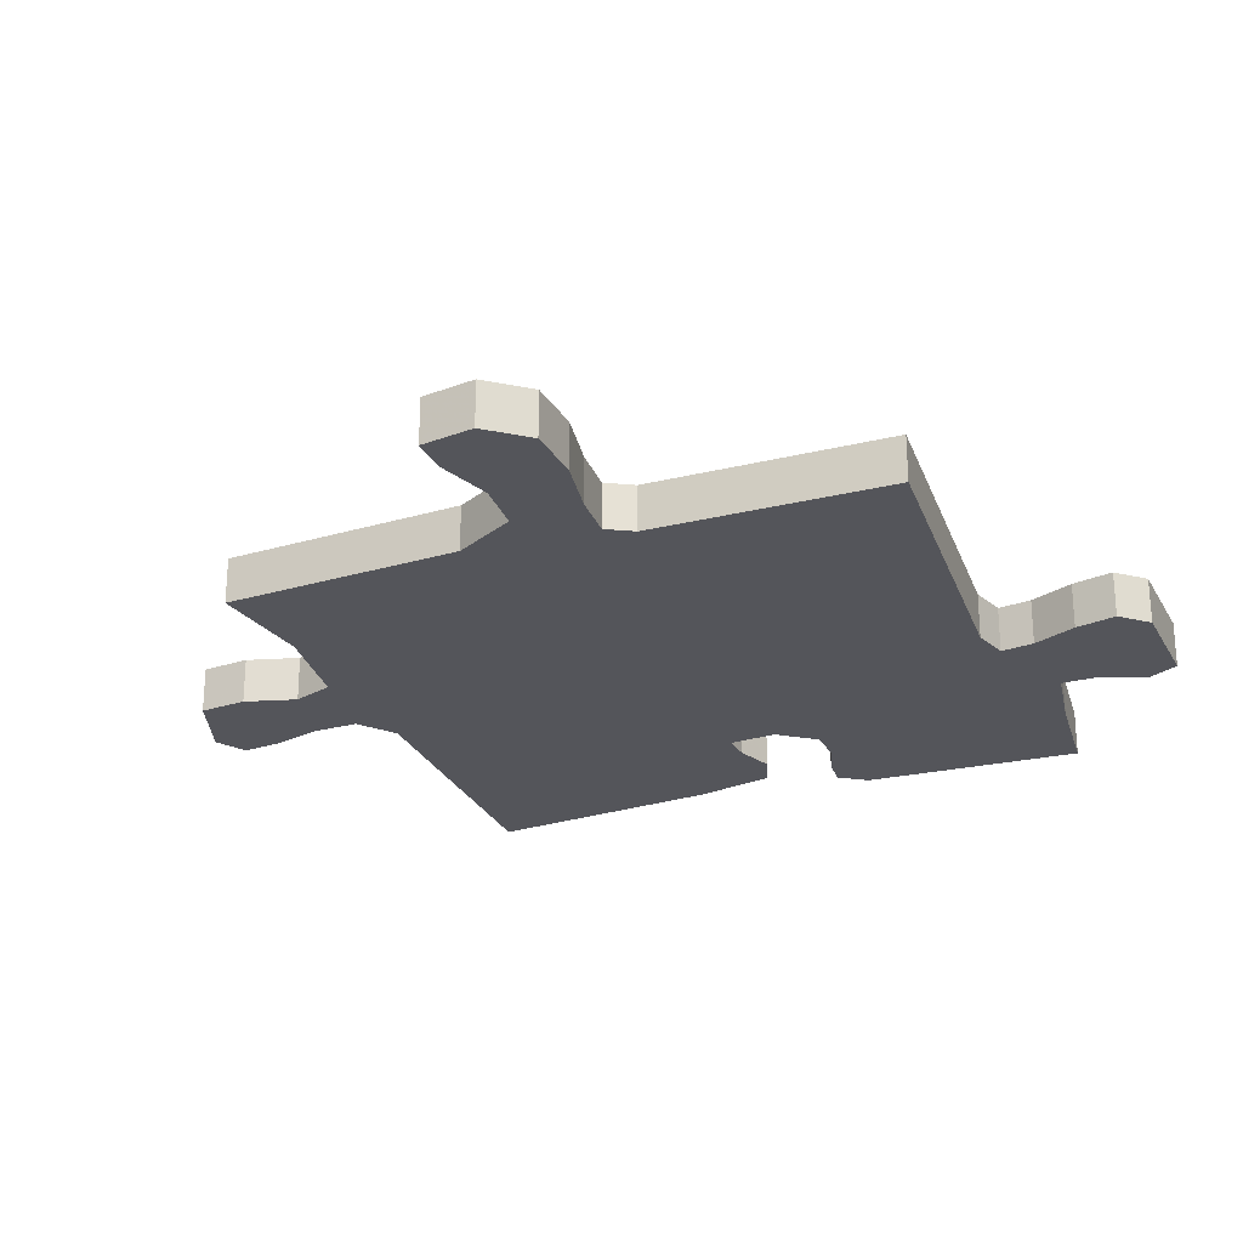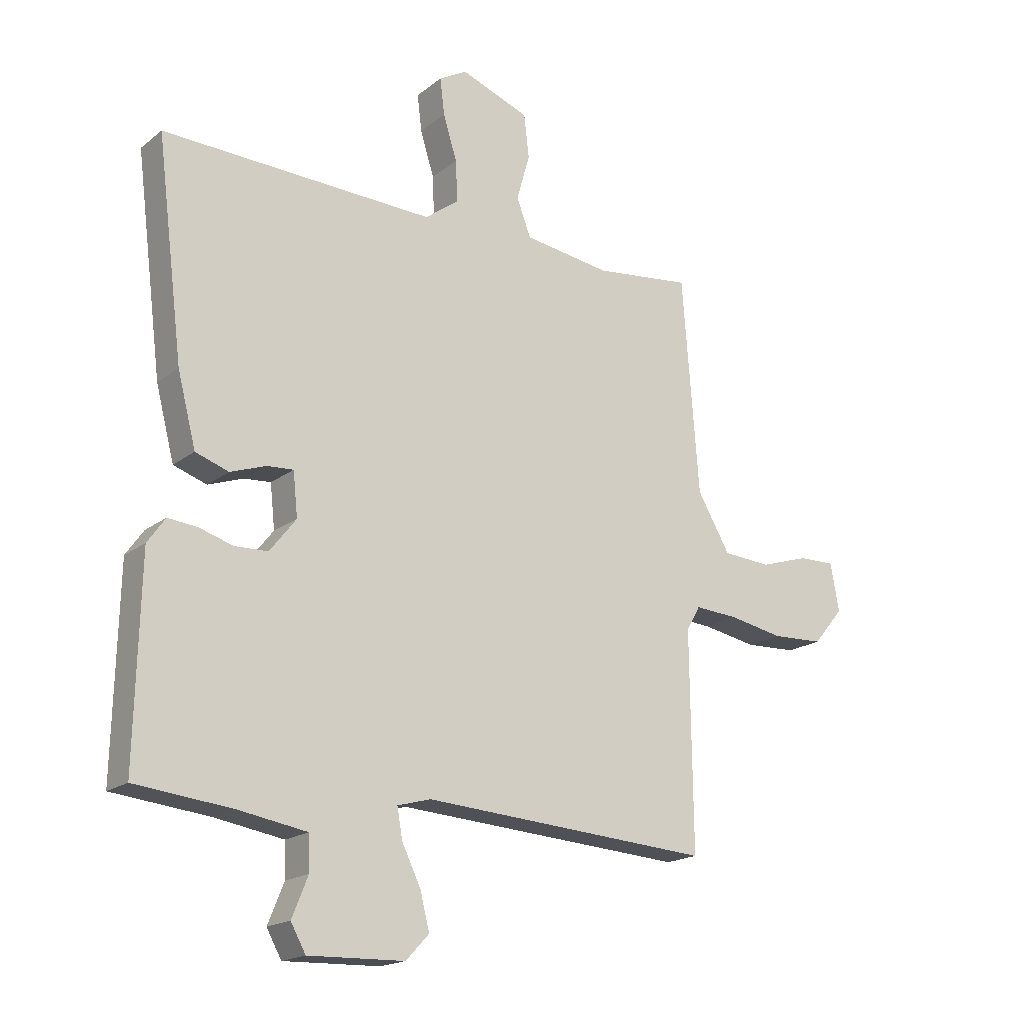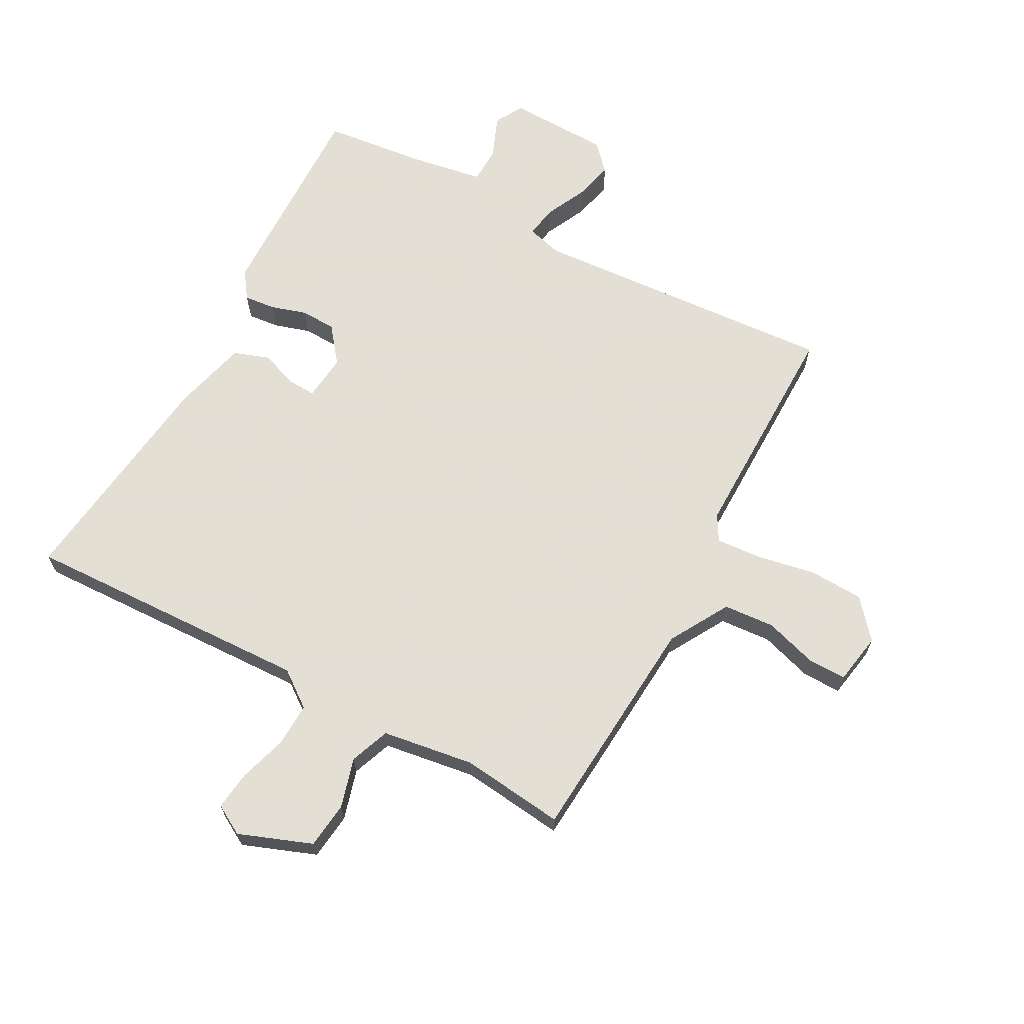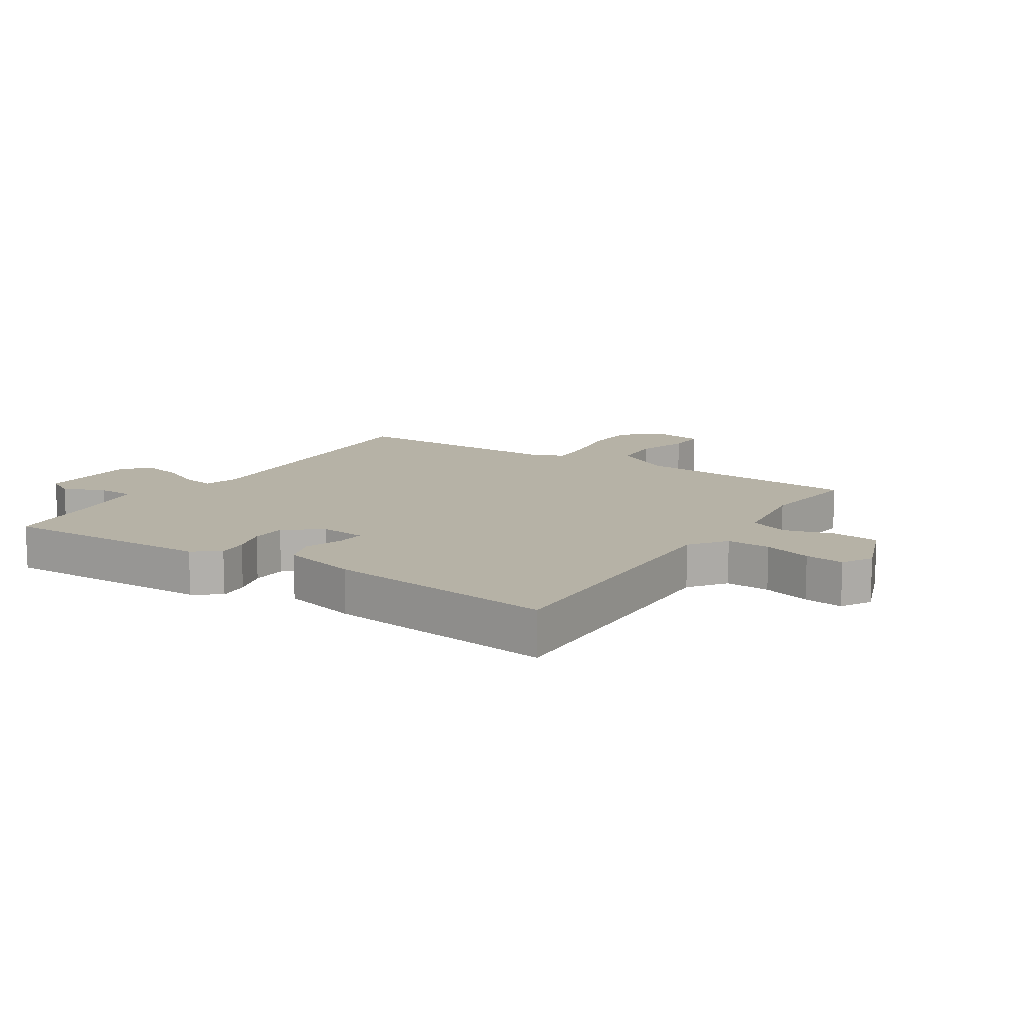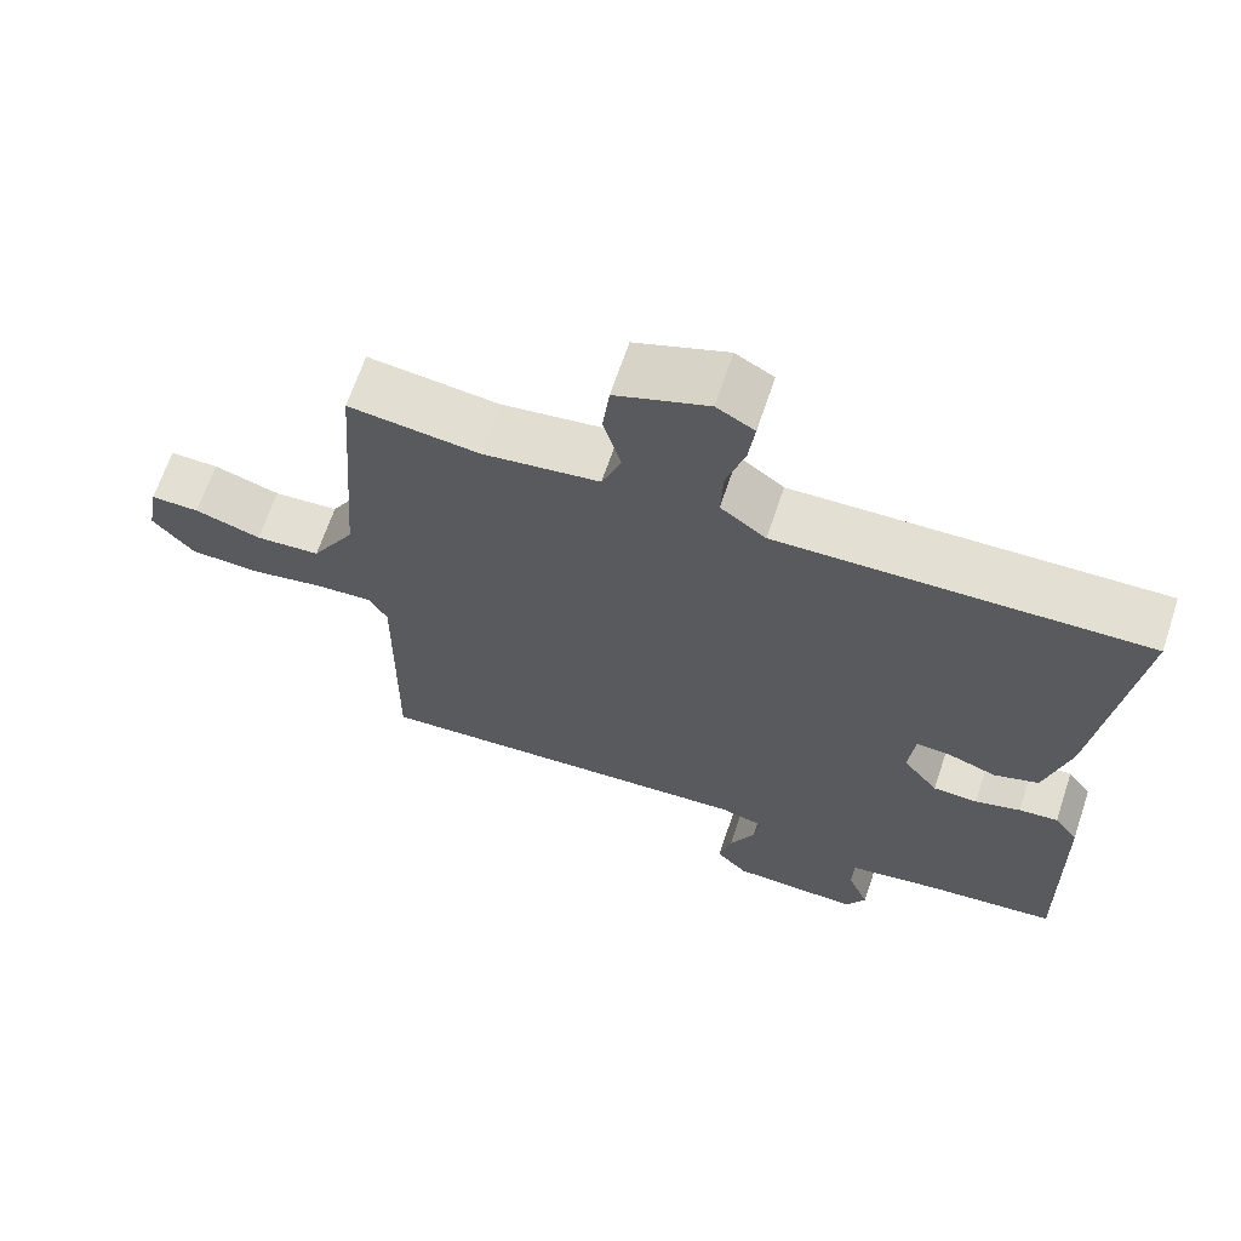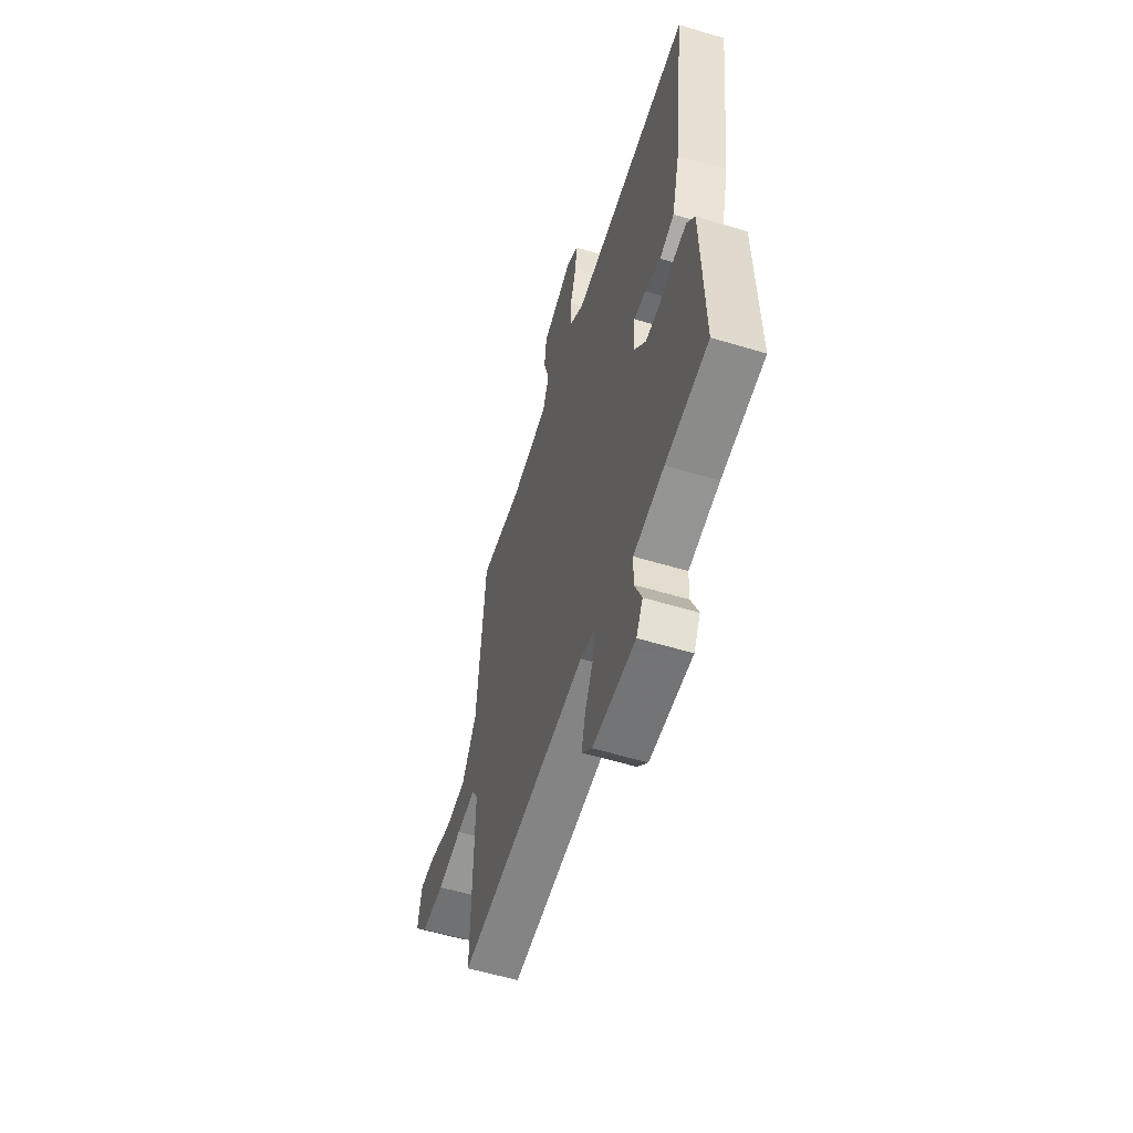
<metadata>
{"format":"obj","ext":"obj","renderer":"f3d","projection":"perspective","resolution":1024,"background":"white","views":[{"elev":-24.9,"azim":111.4,"up":"+Y"},{"elev":-18.3,"azim":-34.6,"up":"+Z"},{"elev":66.3,"azim":28.2,"up":"+Y"},{"elev":12.2,"azim":-57.2,"up":"+Y"},{"elev":66.4,"azim":-161.5,"up":"+Z"},{"elev":-57.7,"azim":-107.4,"up":"+Z"}]}
</metadata>
<code>
v -0.5 0.07 -0.5
v -0.492 0.07 -0.152
v -0.461 0.07 -0.108
v -0.41 0.07 -0.113
v -0.351 0.07 -0.131
v -0.293 0.07 -0.129
v -0.247 0.07 -0.07
v -0.255 0.07 0.006
v -0.301 0.07 0.003
v -0.363 0.07 -0.019
v -0.421 0.07 0.001
v -0.453 0.07 0.125
v -0.5 0.07 0.5
v -0.025 0.07 0.484
v 0.034 0.07 0.528
v 0.031 0.07 0.6
v 0.007 0.07 0.678
v -0.001 0.07 0.742
v 0.048 0.07 0.77
v 0.168 0.07 0.725
v 0.177 0.07 0.649
v 0.154 0.07 0.567
v 0.179 0.07 0.502
v 0.33 0.07 0.48
v 0.5 0.07 0.5
v 0.529 0.07 0.122
v 0.586 0.07 0.024
v 0.67 0.07 0.018
v 0.756 0.07 0.045
v 0.819 0.07 0.046
v 0.834 0.07 -0.038
v 0.781 0.07 -0.101
v 0.691 0.07 -0.105
v 0.595 0.07 -0.087
v 0.52 0.07 -0.082
v 0.496 0.07 -0.124
v 0.5 0.07 -0.5
v -0.005 0.07 -0.466
v -0.063 0.07 -0.482
v -0.054 0.07 -0.534
v -0.021 0.07 -0.602
v -0.005 0.07 -0.666
v -0.045 0.07 -0.709
v -0.212 0.07 -0.714
v -0.238 0.07 -0.667
v -0.21 0.07 -0.598
v -0.212 0.07 -0.538
v -0.332 0.07 -0.518
v -0.5 0 -0.5
v -0.492 0 -0.152
v -0.461 0 -0.108
v -0.41 0 -0.113
v -0.351 0 -0.131
v -0.293 0 -0.129
v -0.247 0 -0.07
v -0.255 0 0.006
v -0.301 0 0.003
v -0.363 0 -0.019
v -0.421 0 0.001
v -0.453 0 0.125
v -0.5 0 0.5
v -0.025 0 0.484
v 0.034 0 0.528
v 0.031 0 0.6
v 0.007 0 0.678
v -0.001 0 0.742
v 0.048 0 0.77
v 0.168 0 0.725
v 0.177 0 0.649
v 0.154 0 0.567
v 0.179 0 0.502
v 0.33 0 0.48
v 0.5 0 0.5
v 0.529 0 0.122
v 0.586 0 0.024
v 0.67 0 0.018
v 0.756 0 0.045
v 0.819 0 0.046
v 0.834 0 -0.038
v 0.781 0 -0.101
v 0.691 0 -0.105
v 0.595 0 -0.087
v 0.52 0 -0.082
v 0.496 0 -0.124
v 0.5 0 -0.5
v -0.005 0 -0.466
v -0.063 0 -0.482
v -0.054 0 -0.534
v -0.021 0 -0.602
v -0.005 0 -0.666
v -0.045 0 -0.709
v -0.212 0 -0.714
v -0.238 0 -0.667
v -0.21 0 -0.598
v -0.212 0 -0.538
v -0.332 0 -0.518
f 44 45 46
f 43 44 46
f 42 43 46
f 41 42 46
f 40 41 46
f 39 40 46 47
f 36 37 38
f 35 36 38 39
f 32 33 34
f 31 32 34
f 30 31 34
f 29 30 34
f 28 29 34
f 27 28 34 35
f 39 47 48
f 35 39 48
f 27 35 48
f 26 27 48
f 20 21 22
f 19 20 22
f 18 19 22
f 17 18 22
f 16 17 22
f 15 16 22 23
f 14 15 23
f 12 13 14
f 11 12 14
f 10 11 14
f 9 10 14
f 14 23 24
f 9 14 24
f 8 9 24
f 3 4 5
f 2 3 5
f 1 2 5
f 48 1 5
f 48 5 6
f 26 48 6 7
f 24 25 26
f 8 24 26
f 7 8 26
f 94 93 92
f 94 92 91
f 94 91 90
f 94 90 89
f 94 89 88
f 95 94 88 87
f 86 85 84
f 87 86 84 83
f 82 81 80
f 82 80 79
f 82 79 78
f 82 78 77
f 82 77 76
f 83 82 76 75
f 96 95 87
f 96 87 83
f 96 83 75
f 96 75 74
f 70 69 68
f 70 68 67
f 70 67 66
f 70 66 65
f 70 65 64
f 71 70 64 63
f 71 63 62
f 62 61 60
f 62 60 59
f 62 59 58
f 62 58 57
f 72 71 62
f 72 62 57
f 72 57 56
f 53 52 51
f 53 51 50
f 53 50 49
f 53 49 96
f 54 53 96
f 55 54 96 74
f 74 73 72
f 74 72 56
f 74 56 55
f 1 49 50 2
f 2 50 51 3
f 3 51 52 4
f 4 52 53 5
f 5 53 54 6
f 6 54 55 7
f 7 55 56 8
f 8 56 57 9
f 9 57 58 10
f 10 58 59 11
f 11 59 60 12
f 12 60 61 13
f 13 61 62 14
f 14 62 63 15
f 15 63 64 16
f 16 64 65 17
f 17 65 66 18
f 18 66 67 19
f 19 67 68 20
f 20 68 69 21
f 21 69 70 22
f 22 70 71 23
f 23 71 72 24
f 24 72 73 25
f 25 73 74 26
f 26 74 75 27
f 27 75 76 28
f 28 76 77 29
f 29 77 78 30
f 30 78 79 31
f 31 79 80 32
f 32 80 81 33
f 33 81 82 34
f 34 82 83 35
f 35 83 84 36
f 36 84 85 37
f 37 85 86 38
f 38 86 87 39
f 39 87 88 40
f 40 88 89 41
f 41 89 90 42
f 42 90 91 43
f 43 91 92 44
f 44 92 93 45
f 45 93 94 46
f 46 94 95 47
f 47 95 96 48
f 48 96 49 1

</code>
